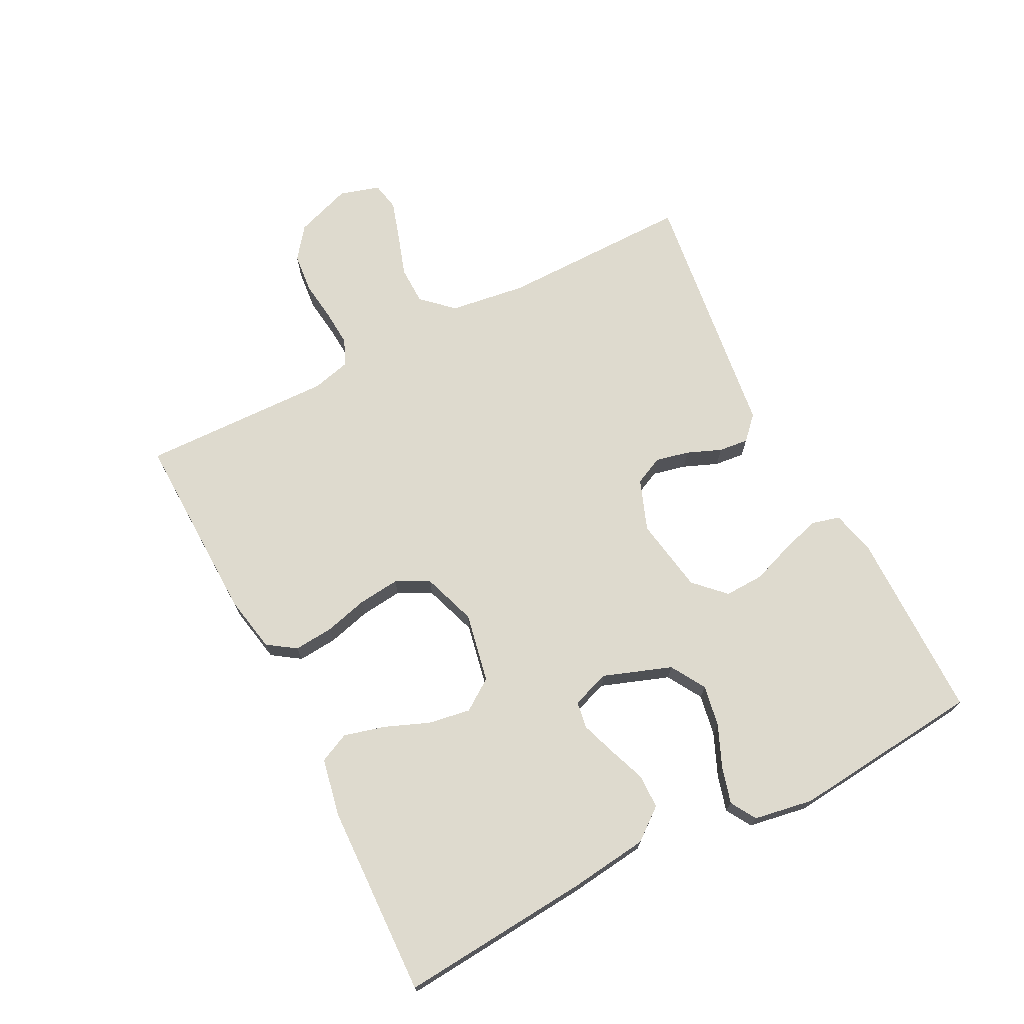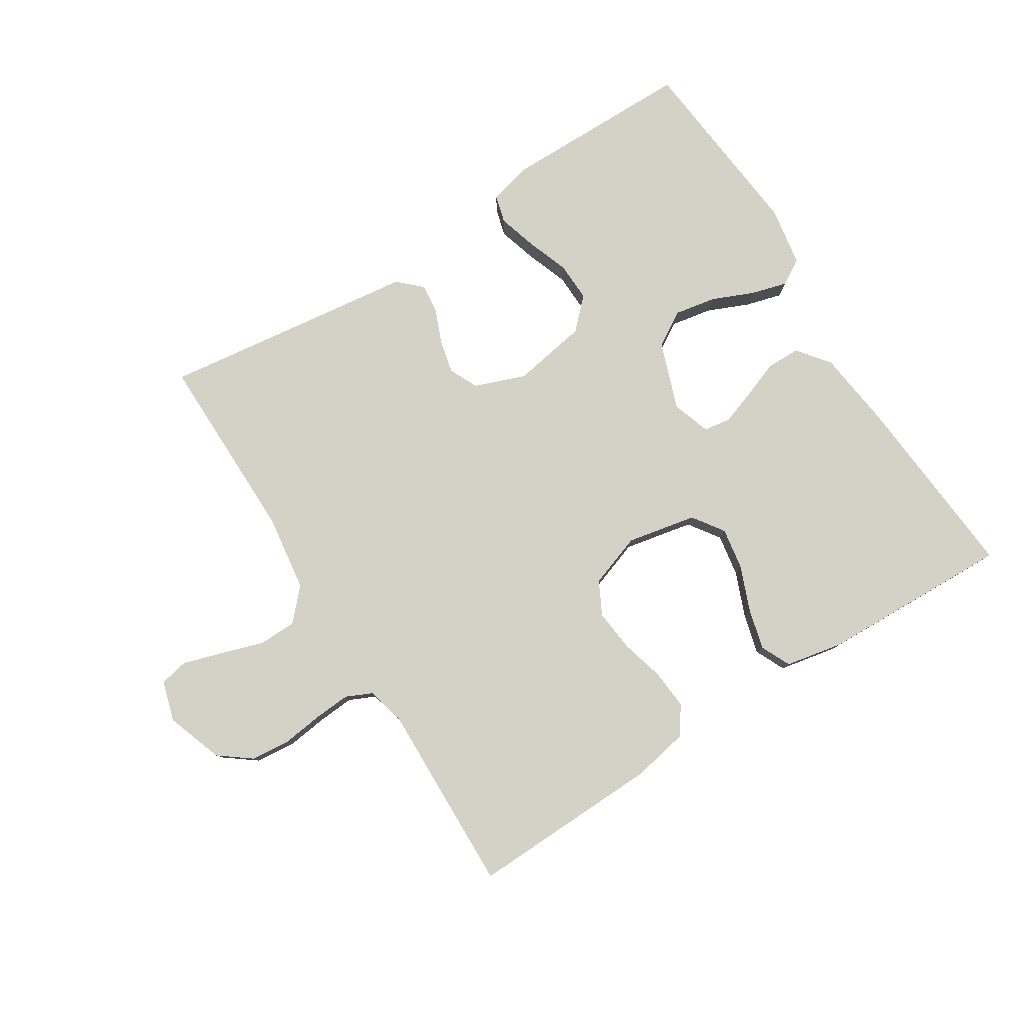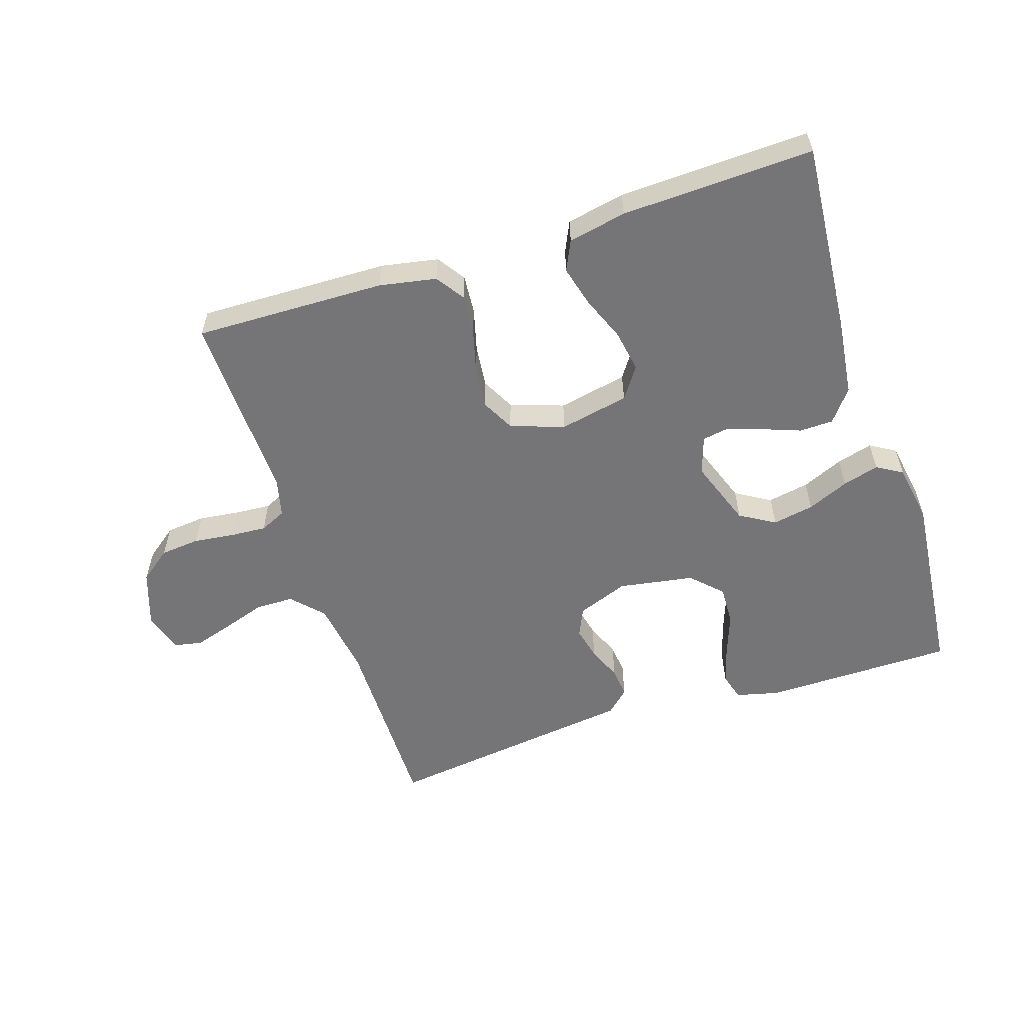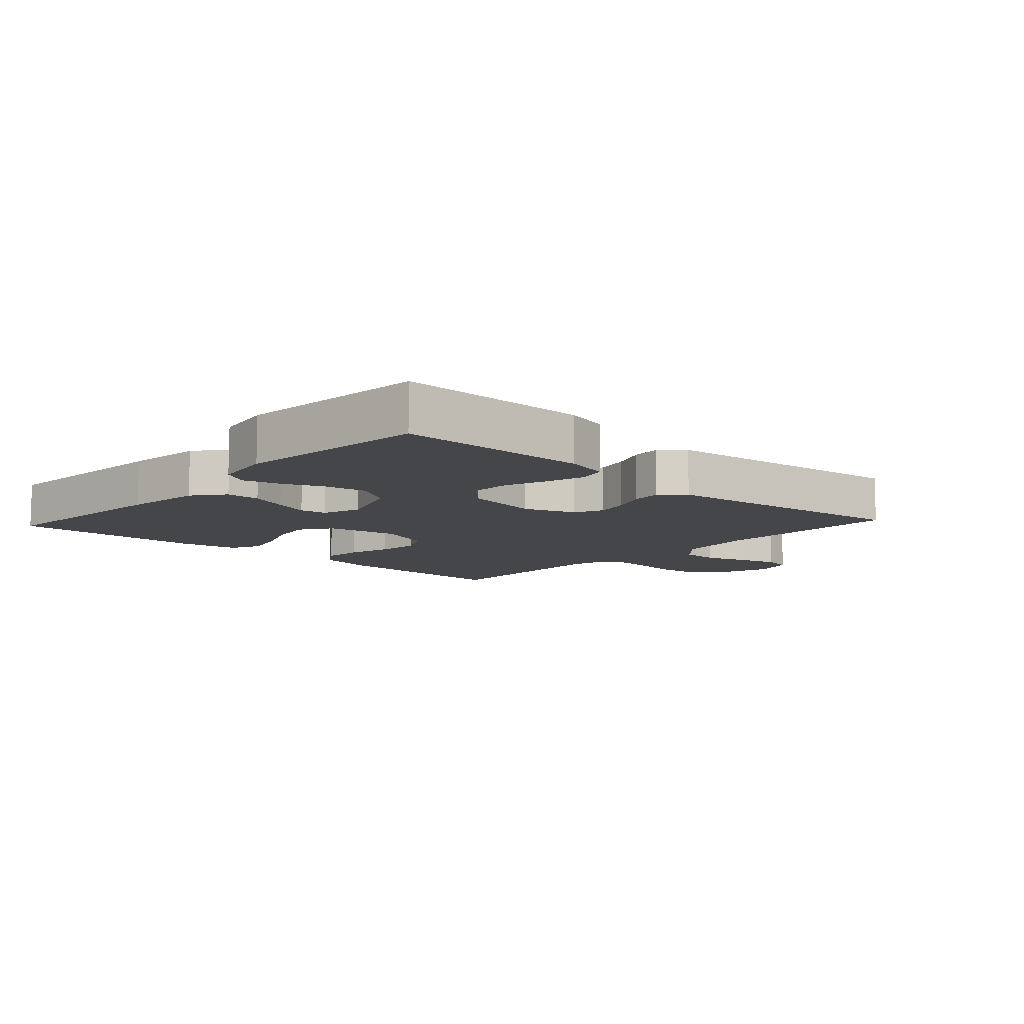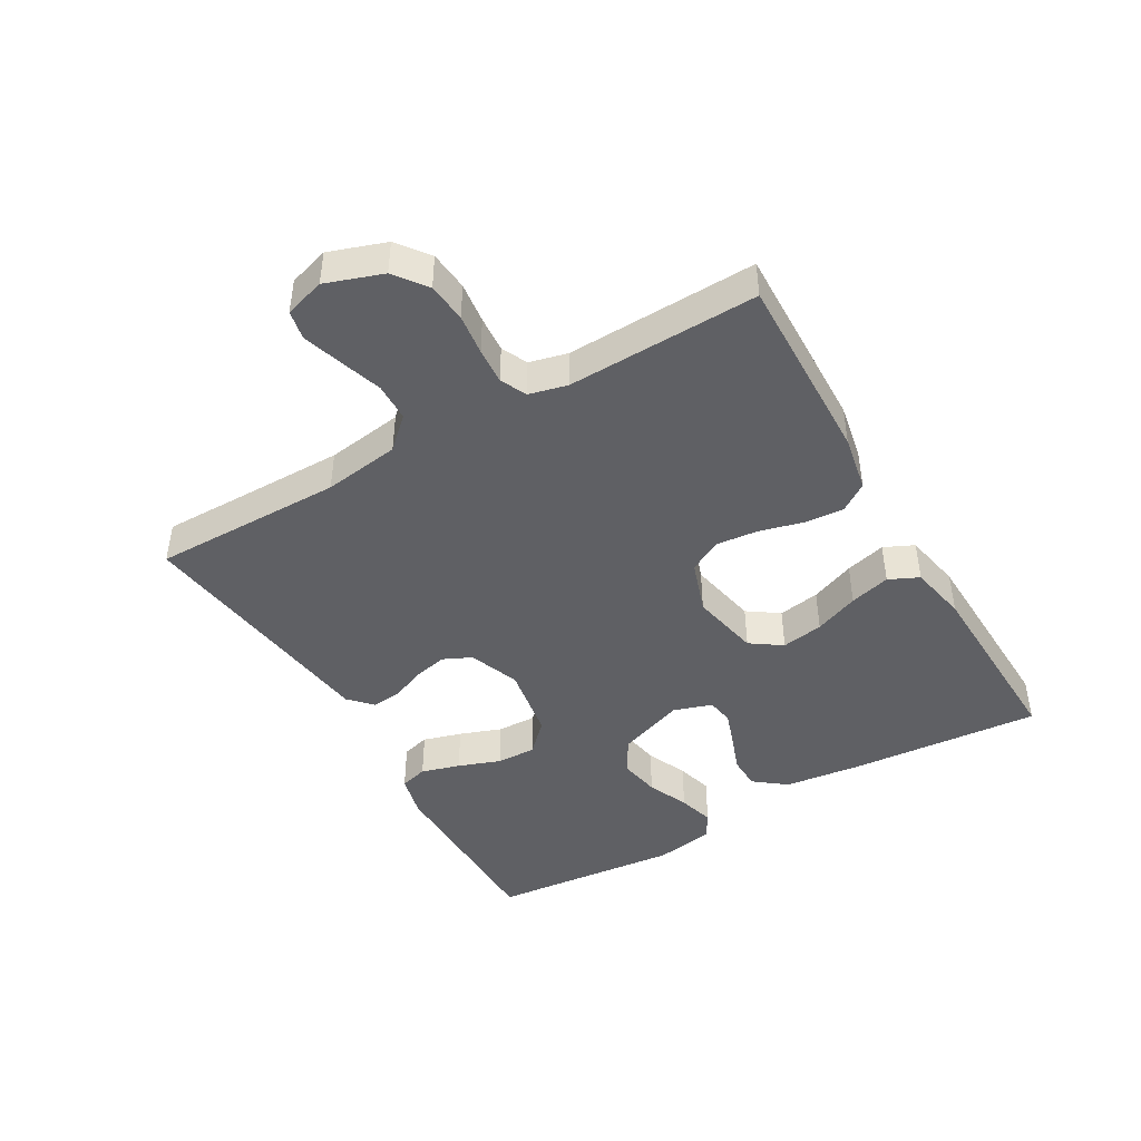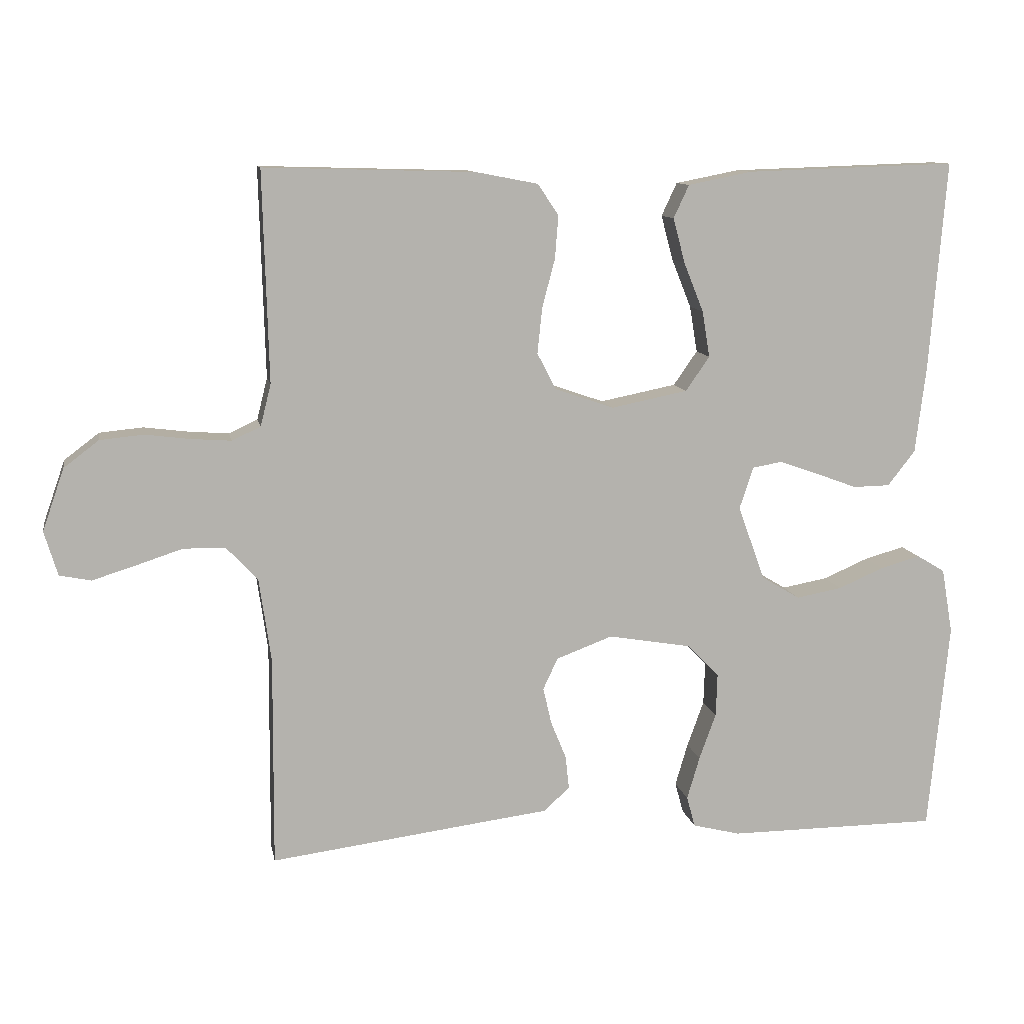
<metadata>
{"format":"obj","ext":"obj","renderer":"f3d","projection":"perspective","resolution":1024,"background":"white","views":[{"elev":71.2,"azim":62.8,"up":"+Y"},{"elev":79.8,"azim":-32.3,"up":"+Y"},{"elev":-56.6,"azim":18.1,"up":"+Y"},{"elev":-9.8,"azim":137.4,"up":"+Y"},{"elev":-44.6,"azim":-59.9,"up":"+Y"},{"elev":10.6,"azim":-10.4,"up":"+Z"}]}
</metadata>
<code>
v 0.5 0.07 -0.5
v 0.2 0.07 -0.502
v 0.132 0.07 -0.485
v 0.12 0.07 -0.441
v 0.138 0.07 -0.38
v 0.162 0.07 -0.314
v 0.164 0.07 -0.252
v 0.118 0.07 -0.206
v 0 0.07 -0.186
v -0.08 0.07 -0.216
v -0.101 0.07 -0.261
v -0.089 0.07 -0.313
v -0.067 0.07 -0.367
v -0.062 0.07 -0.414
v -0.098 0.07 -0.448
v -0.2 0.07 -0.461
v -0.5 0.07 -0.5
v -0.498 0.07 -0.2
v -0.515 0.07 -0.08
v -0.56 0.07 -0.032
v -0.62 0.07 -0.031
v -0.687 0.07 -0.053
v -0.748 0.07 -0.072
v -0.793 0.07 -0.063
v -0.812 0.07 0
v -0.781 0.07 0.089
v -0.731 0.07 0.127
v -0.669 0.07 0.133
v -0.605 0.07 0.125
v -0.548 0.07 0.121
v -0.507 0.07 0.14
v -0.492 0.07 0.2
v -0.5 0.07 0.5
v -0.2 0.07 0.492
v -0.111 0.07 0.475
v -0.081 0.07 0.431
v -0.086 0.07 0.369
v -0.104 0.07 0.301
v -0.111 0.07 0.235
v -0.084 0.07 0.183
v 0 0.07 0.154
v 0.109 0.07 0.176
v 0.143 0.07 0.225
v 0.132 0.07 0.291
v 0.104 0.07 0.361
v 0.087 0.07 0.425
v 0.109 0.07 0.472
v 0.2 0.07 0.49
v 0.5 0.07 0.5
v 0.476 0.07 0.2
v 0.461 0.07 0.077
v 0.422 0.07 0.027
v 0.369 0.07 0.026
v 0.31 0.07 0.048
v 0.255 0.07 0.067
v 0.213 0.07 0.06
v 0.193 0.07 0
v 0.231 0.07 -0.106
v 0.286 0.07 -0.139
v 0.351 0.07 -0.127
v 0.416 0.07 -0.099
v 0.473 0.07 -0.083
v 0.513 0.07 -0.107
v 0.529 0.07 -0.2
v 0.5 0 -0.5
v 0.2 0 -0.502
v 0.132 0 -0.485
v 0.12 0 -0.441
v 0.138 0 -0.38
v 0.162 0 -0.314
v 0.164 0 -0.252
v 0.118 0 -0.206
v 0 0 -0.186
v -0.08 0 -0.216
v -0.101 0 -0.261
v -0.089 0 -0.313
v -0.067 0 -0.367
v -0.062 0 -0.414
v -0.098 0 -0.448
v -0.2 0 -0.461
v -0.5 0 -0.5
v -0.498 0 -0.2
v -0.515 0 -0.08
v -0.56 0 -0.032
v -0.62 0 -0.031
v -0.687 0 -0.053
v -0.748 0 -0.072
v -0.793 0 -0.063
v -0.812 0 0
v -0.781 0 0.089
v -0.731 0 0.127
v -0.669 0 0.133
v -0.605 0 0.125
v -0.548 0 0.121
v -0.507 0 0.14
v -0.492 0 0.2
v -0.5 0 0.5
v -0.2 0 0.492
v -0.111 0 0.475
v -0.081 0 0.431
v -0.086 0 0.369
v -0.104 0 0.301
v -0.111 0 0.235
v -0.084 0 0.183
v 0 0 0.154
v 0.109 0 0.176
v 0.143 0 0.225
v 0.132 0 0.291
v 0.104 0 0.361
v 0.087 0 0.425
v 0.109 0 0.472
v 0.2 0 0.49
v 0.5 0 0.5
v 0.476 0 0.2
v 0.461 0 0.077
v 0.422 0 0.027
v 0.369 0 0.026
v 0.31 0 0.048
v 0.255 0 0.067
v 0.213 0 0.06
v 0.193 0 0
v 0.231 0 -0.106
v 0.286 0 -0.139
v 0.351 0 -0.127
v 0.416 0 -0.099
v 0.473 0 -0.083
v 0.513 0 -0.107
v 0.529 0 -0.2
f 4 5 6
f 3 4 6
f 2 3 6
f 1 2 6
f 64 1 6
f 63 64 6
f 62 63 6
f 61 62 6
f 60 61 6
f 59 60 6 7
f 58 59 7 8
f 57 58 8 9
f 56 57 9 10
f 52 53 54
f 51 52 54
f 50 51 54
f 49 50 54
f 48 49 54
f 47 48 54
f 46 47 54
f 45 46 54
f 44 45 54
f 43 44 54 55
f 42 43 55 56
f 36 37 38
f 35 36 38
f 34 35 38
f 33 34 38
f 32 33 38
f 31 32 38 39
f 30 31 39 40
f 27 28 29
f 26 27 29
f 25 26 29
f 24 25 29
f 23 24 29
f 22 23 29
f 21 22 29
f 20 21 29 30
f 30 40 41
f 20 30 41
f 19 20 41
f 16 17 18
f 16 18 19
f 15 16 19
f 14 15 19
f 13 14 19
f 12 13 19
f 42 56 10
f 41 42 10
f 19 41 10
f 19 10 11
f 11 12 19
f 70 69 68
f 70 68 67
f 70 67 66
f 70 66 65
f 70 65 128
f 70 128 127
f 70 127 126
f 70 126 125
f 70 125 124
f 71 70 124 123
f 72 71 123 122
f 73 72 122 121
f 74 73 121 120
f 118 117 116
f 118 116 115
f 118 115 114
f 118 114 113
f 118 113 112
f 118 112 111
f 118 111 110
f 118 110 109
f 118 109 108
f 119 118 108 107
f 120 119 107 106
f 102 101 100
f 102 100 99
f 102 99 98
f 102 98 97
f 102 97 96
f 103 102 96 95
f 104 103 95 94
f 93 92 91
f 93 91 90
f 93 90 89
f 93 89 88
f 93 88 87
f 93 87 86
f 93 86 85
f 94 93 85 84
f 105 104 94
f 105 94 84
f 105 84 83
f 82 81 80
f 83 82 80
f 83 80 79
f 83 79 78
f 83 78 77
f 83 77 76
f 74 120 106
f 74 106 105
f 74 105 83
f 75 74 83
f 83 76 75
f 1 65 66 2
f 2 66 67 3
f 3 67 68 4
f 4 68 69 5
f 5 69 70 6
f 6 70 71 7
f 7 71 72 8
f 8 72 73 9
f 9 73 74 10
f 10 74 75 11
f 11 75 76 12
f 12 76 77 13
f 13 77 78 14
f 14 78 79 15
f 15 79 80 16
f 16 80 81 17
f 17 81 82 18
f 18 82 83 19
f 19 83 84 20
f 20 84 85 21
f 21 85 86 22
f 22 86 87 23
f 23 87 88 24
f 24 88 89 25
f 25 89 90 26
f 26 90 91 27
f 27 91 92 28
f 28 92 93 29
f 29 93 94 30
f 30 94 95 31
f 31 95 96 32
f 32 96 97 33
f 33 97 98 34
f 34 98 99 35
f 35 99 100 36
f 36 100 101 37
f 37 101 102 38
f 38 102 103 39
f 39 103 104 40
f 40 104 105 41
f 41 105 106 42
f 42 106 107 43
f 43 107 108 44
f 44 108 109 45
f 45 109 110 46
f 46 110 111 47
f 47 111 112 48
f 48 112 113 49
f 49 113 114 50
f 50 114 115 51
f 51 115 116 52
f 52 116 117 53
f 53 117 118 54
f 54 118 119 55
f 55 119 120 56
f 56 120 121 57
f 57 121 122 58
f 58 122 123 59
f 59 123 124 60
f 60 124 125 61
f 61 125 126 62
f 62 126 127 63
f 63 127 128 64
f 64 128 65 1

</code>
